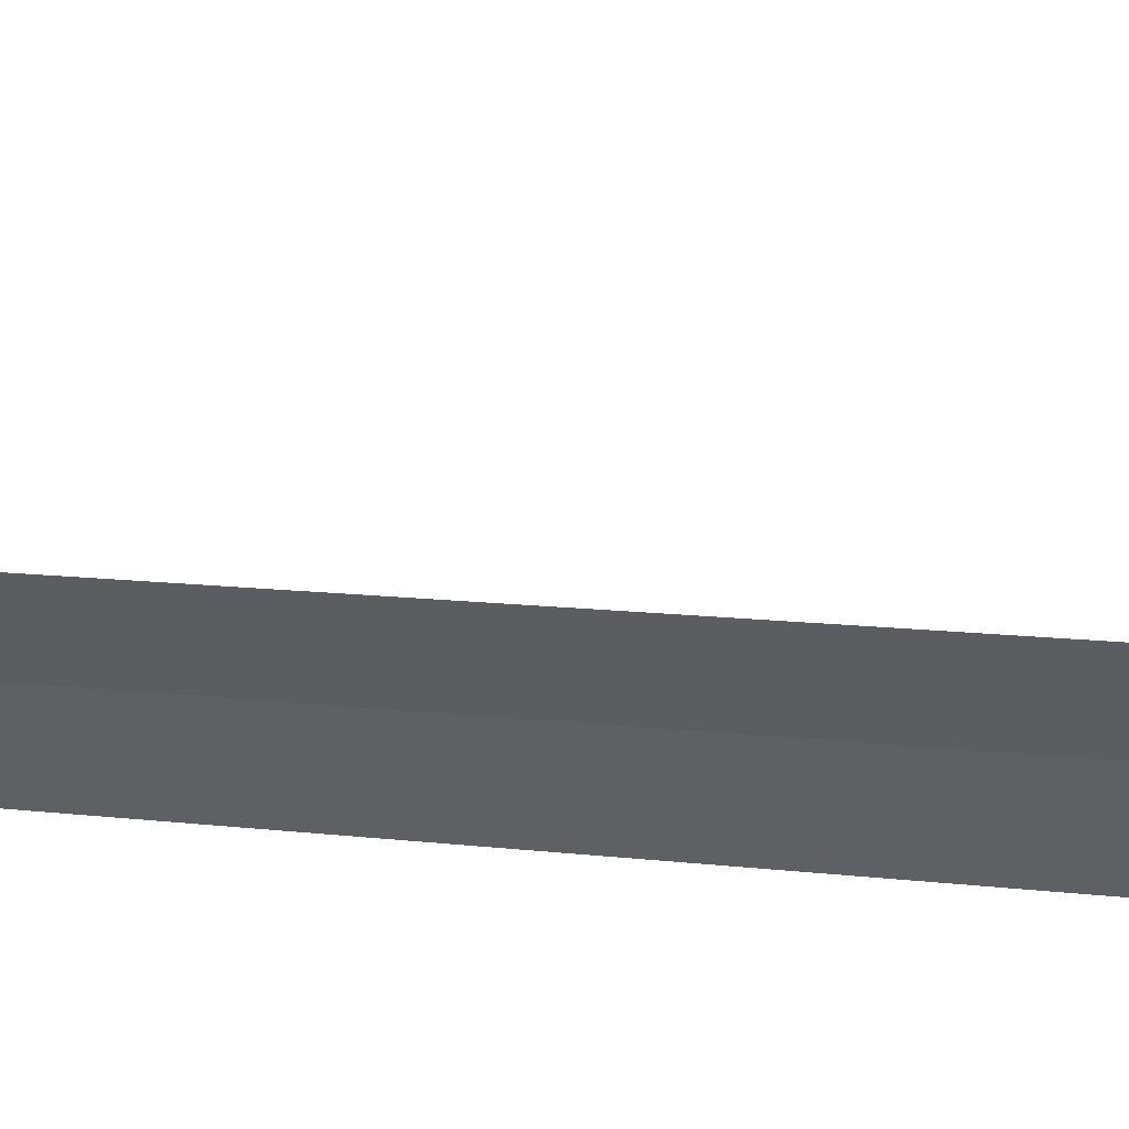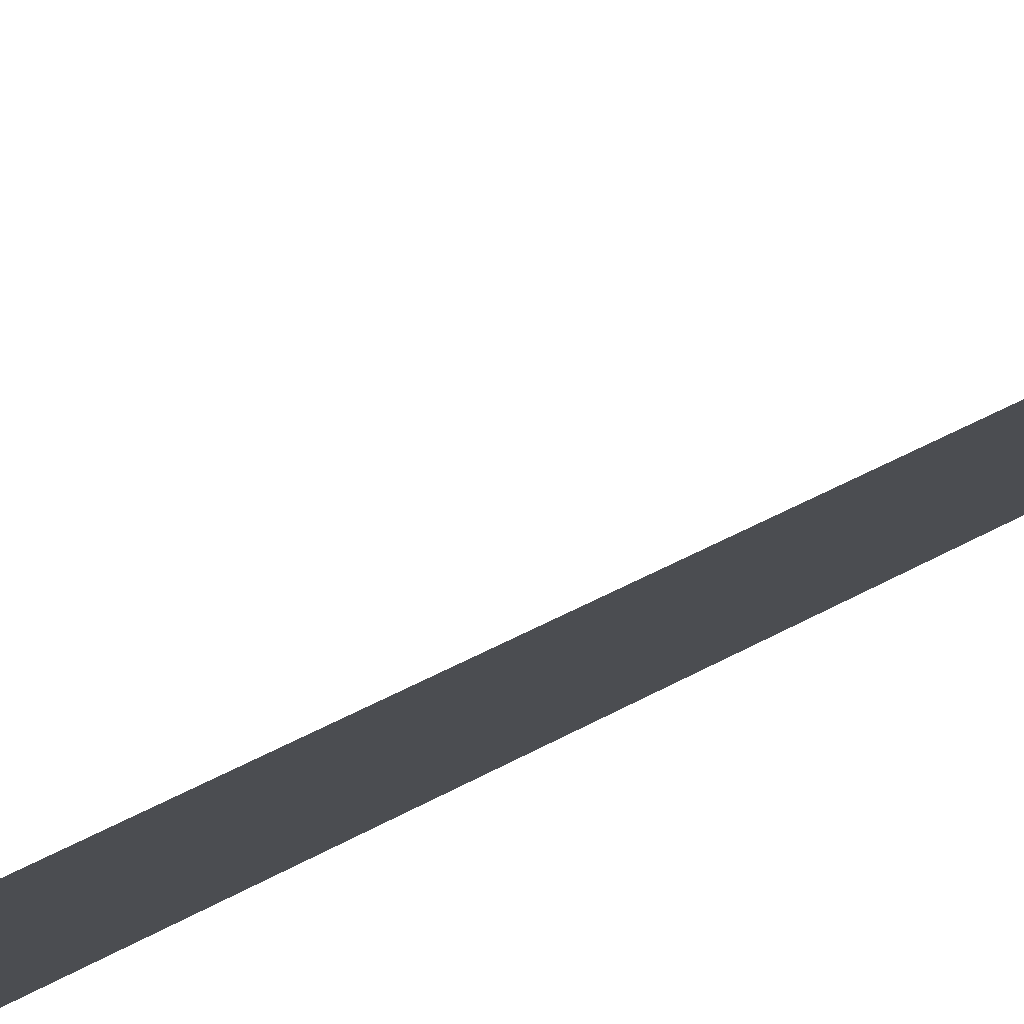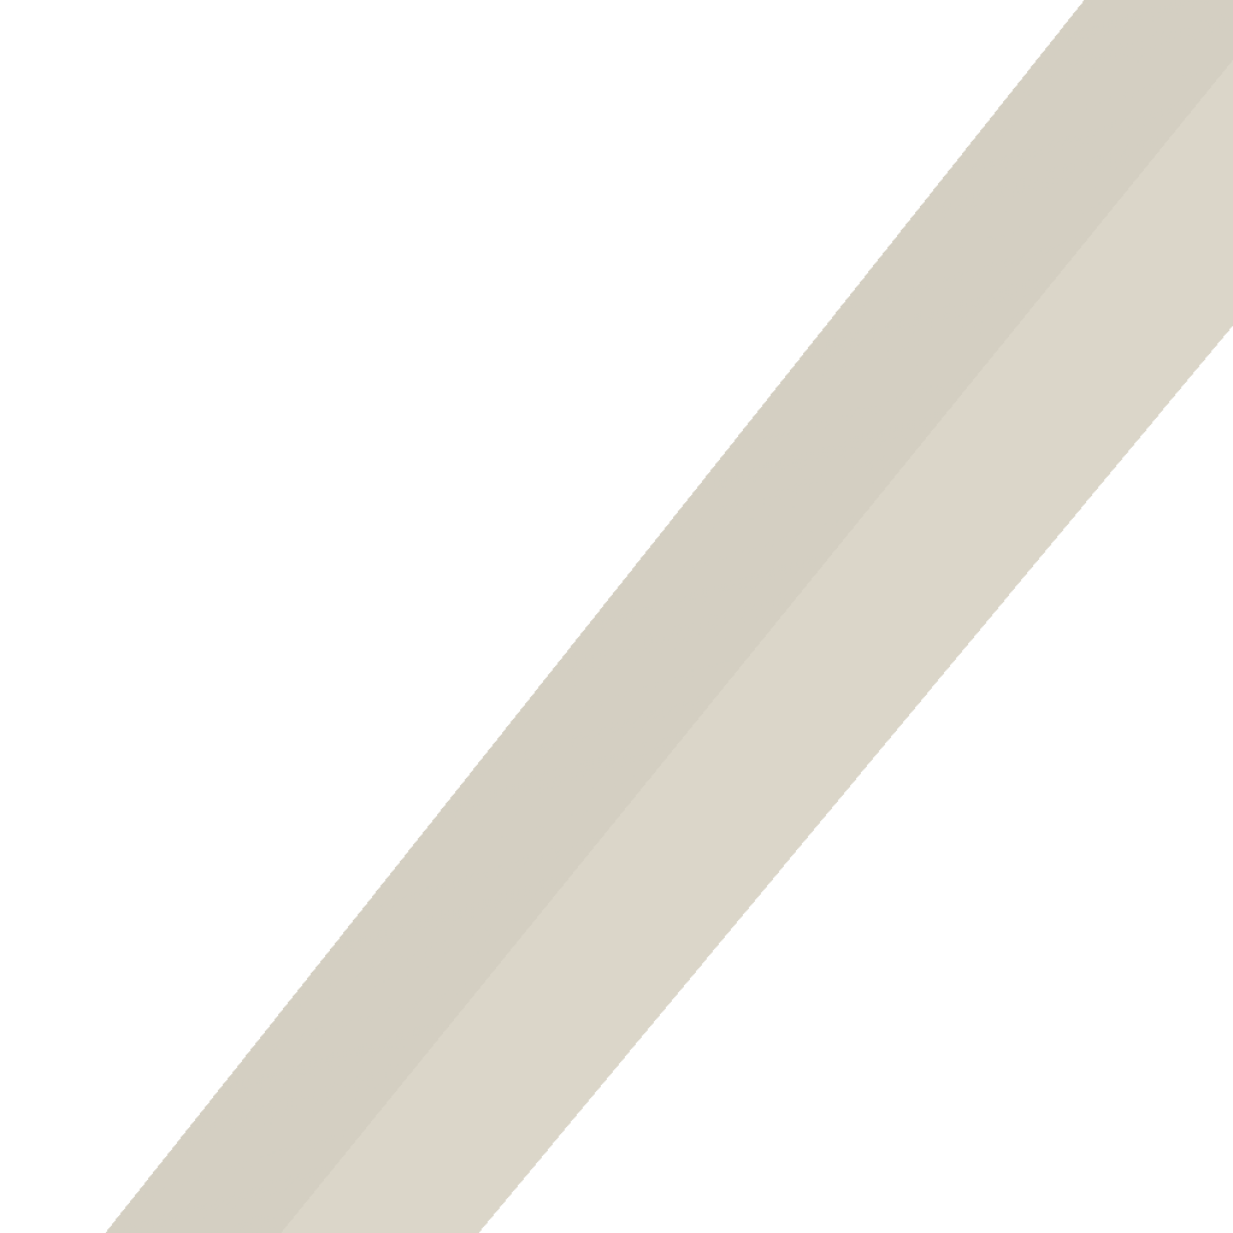
<metadata>
{"format":"obj","ext":"obj","renderer":"f3d","projection":"perspective","resolution":1024,"background":"white","views":[{"elev":-27.4,"azim":81.3,"up":"+Y"},{"elev":-20.1,"azim":-35.7,"up":"+Y"},{"elev":38.3,"azim":26.8,"up":"+Y"}]}
</metadata>
<code>
v 42.28 180.1 1
v 41.85 180.5 0
v 42.27 180.6 0
v 42.66 180.2 1
v 41.91 180 1
v 42.28 180.1 30
f 1 2 3
f 1 3 4
f 1 5 2
f 1 6 5
f 1 4 6

</code>
